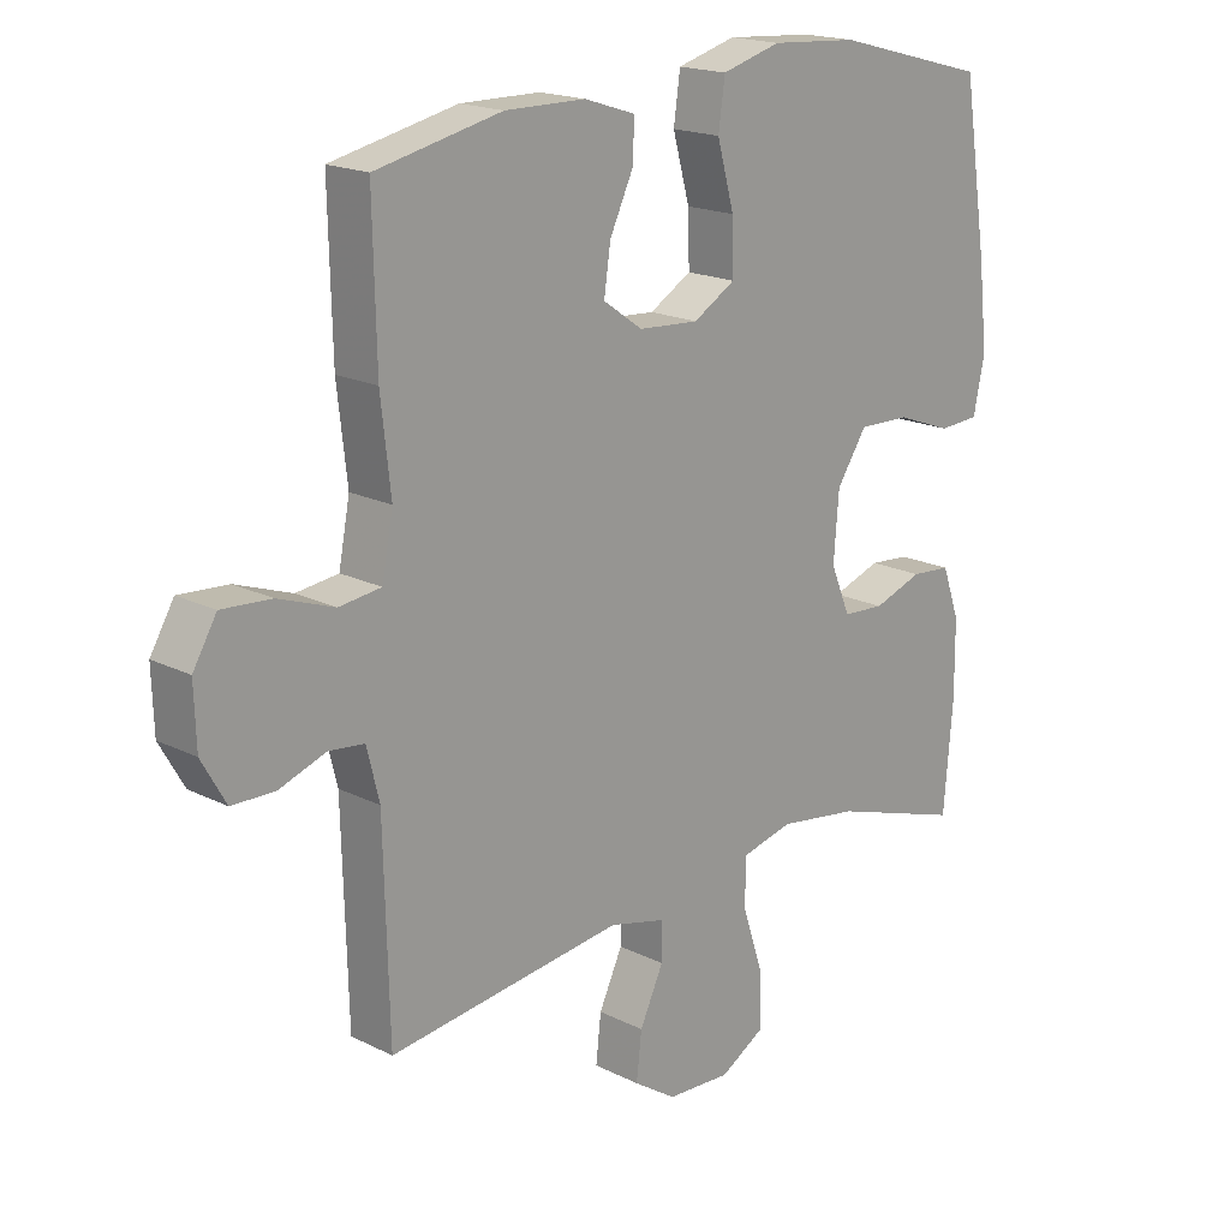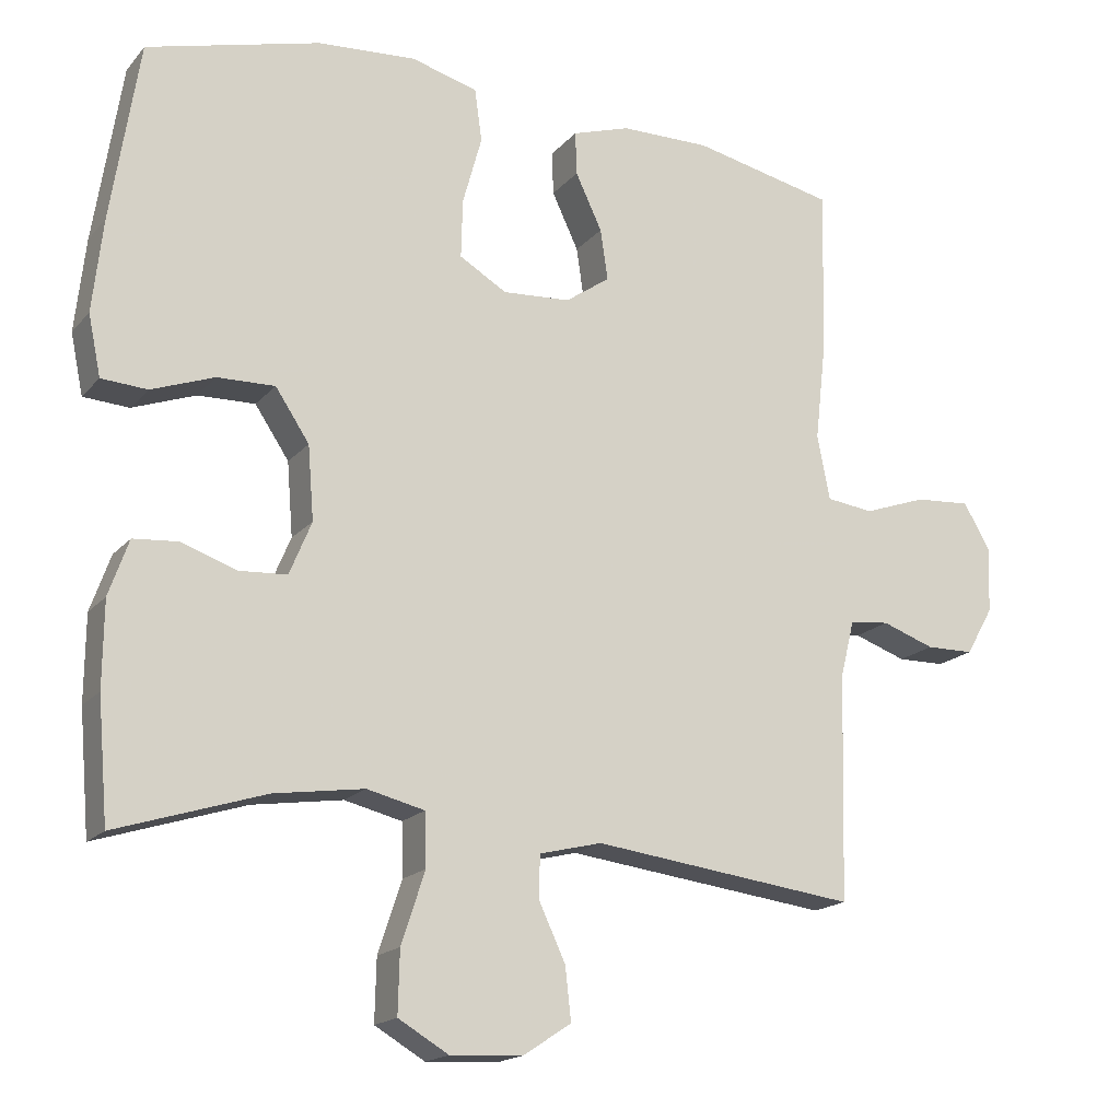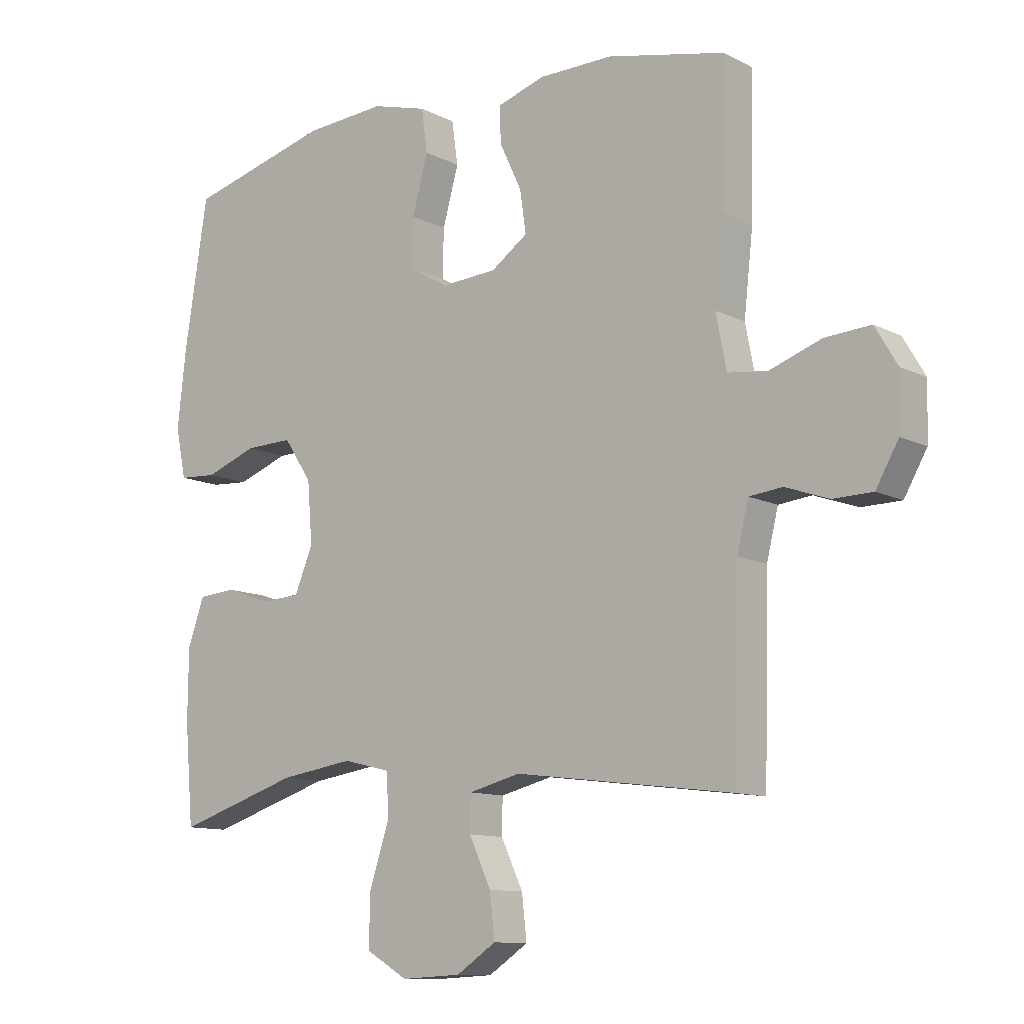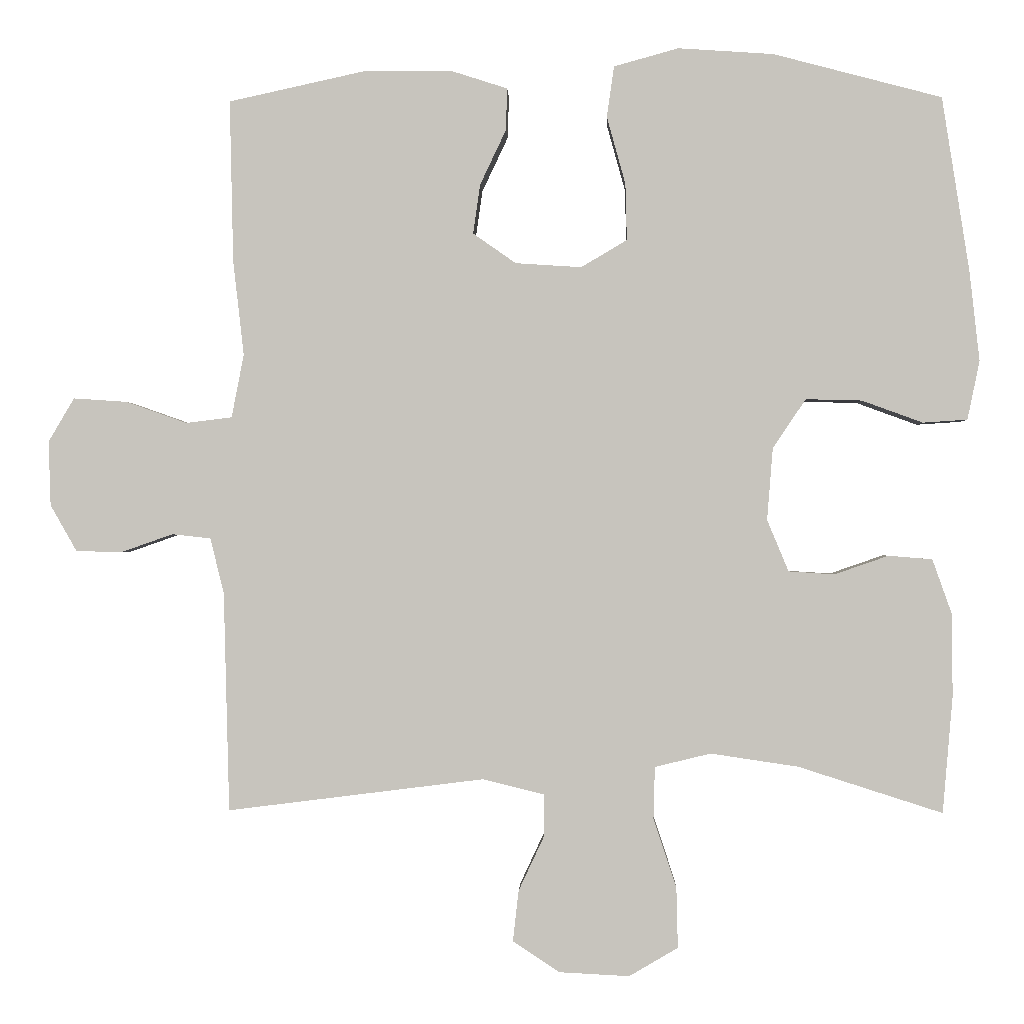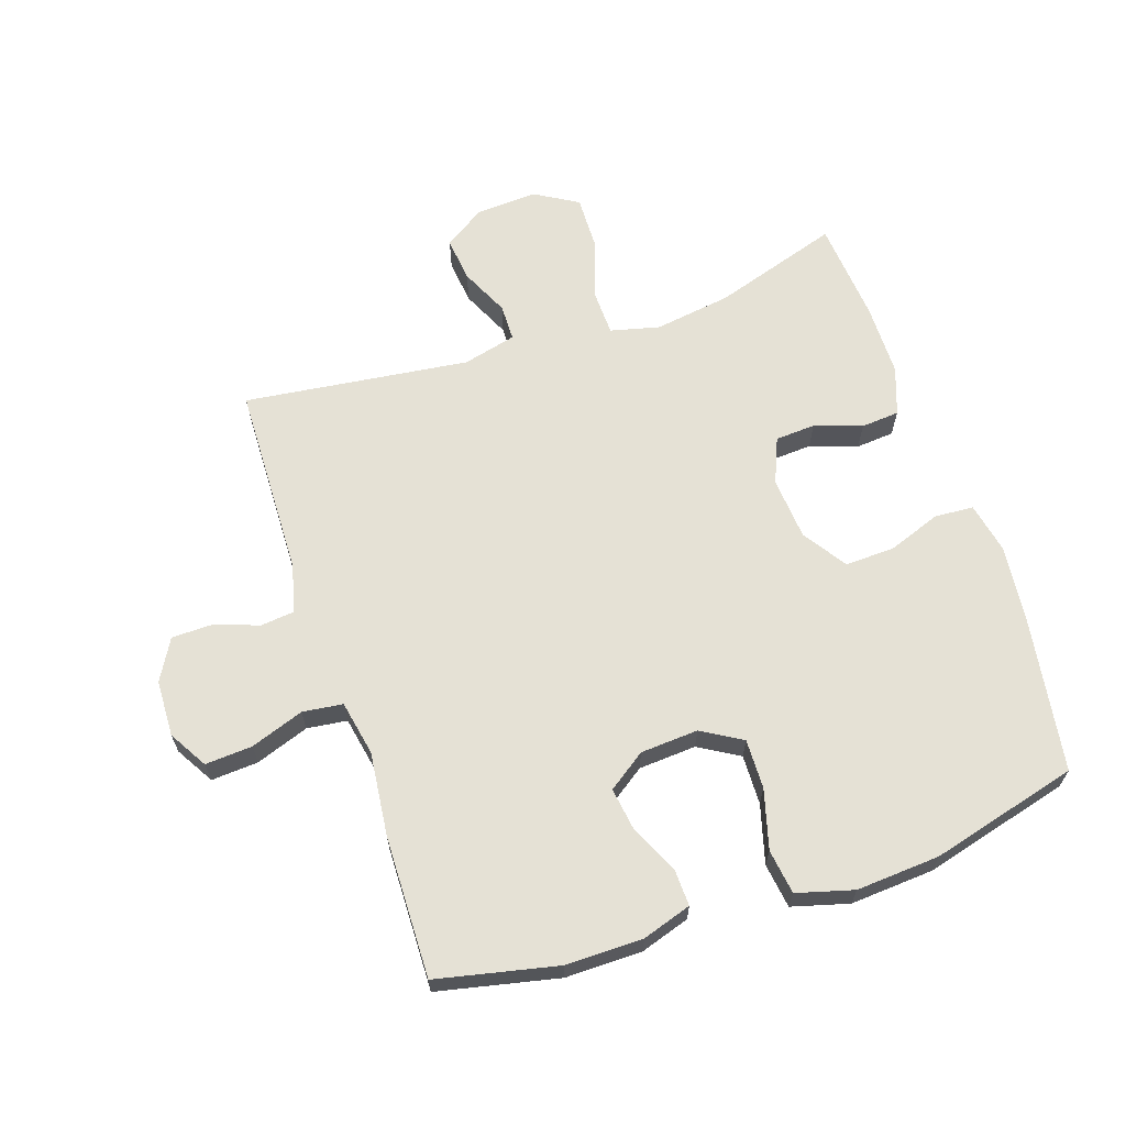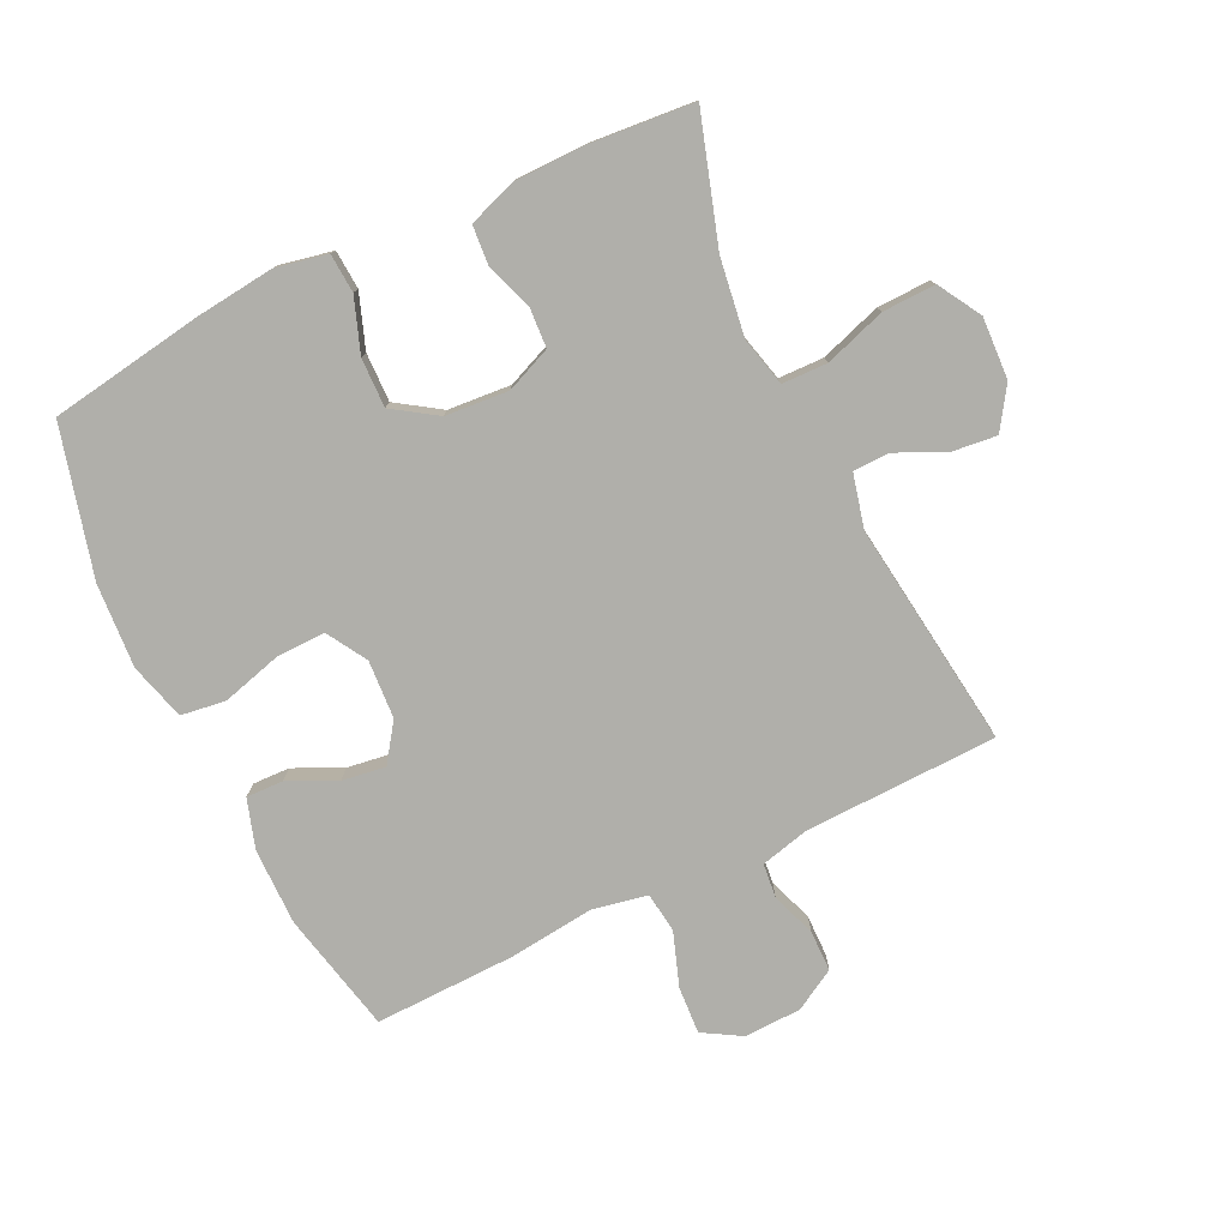
<metadata>
{"format":"obj","ext":"obj","renderer":"f3d","projection":"perspective","resolution":1024,"background":"white","views":[{"elev":18.3,"azim":-46.0,"up":"+Z"},{"elev":-17.4,"azim":153.1,"up":"+Z"},{"elev":-11.1,"azim":-140.9,"up":"+Z"},{"elev":-0.4,"azim":2.0,"up":"+Z"},{"elev":65.0,"azim":-18.5,"up":"+Y"},{"elev":-78.0,"azim":115.8,"up":"+Y"}]}
</metadata>
<code>
v 0.5 0.07 0.5
v 0.538 0.07 0.257
v 0.552 0.07 0.131
v 0.535 0.07 0.049
v 0.473 0.07 0.045
v 0.388 0.07 0.076
v 0.31 0.07 0.078
v 0.264 0.07 0.009
v 0.256 0.07 -0.091
v 0.286 0.07 -0.163
v 0.35 0.07 -0.167
v 0.425 0.07 -0.141
v 0.486 0.07 -0.146
v 0.513 0.07 -0.222
v 0.514 0.07 -0.337
v 0.5 0.07 -0.5
v 0.299 0.07 -0.436
v 0.177 0.07 -0.418
v 0.099 0.07 -0.437
v 0.097 0.07 -0.509
v 0.129 0.07 -0.606
v 0.131 0.07 -0.69
v 0.063 0.07 -0.73
v -0.035 0.07 -0.725
v -0.1 0.07 -0.682
v -0.092 0.07 -0.611
v -0.056 0.07 -0.534
v -0.057 0.07 -0.476
v -0.142 0.07 -0.455
v -0.5 0.07 -0.5
v -0.508 0.07 -0.194
v -0.527 0.07 -0.117
v -0.581 0.07 -0.111
v -0.652 0.07 -0.136
v -0.717 0.07 -0.135
v -0.754 0.07 -0.07
v -0.757 0.07 0.02
v -0.721 0.07 0.081
v -0.646 0.07 0.076
v -0.561 0.07 0.046
v -0.497 0.07 0.054
v -0.48 0.07 0.142
v -0.495 0.07 0.275
v -0.5 0.07 0.5
v -0.308 0.07 0.542
v -0.186 0.07 0.541
v -0.108 0.07 0.516
v -0.11 0.07 0.457
v -0.146 0.07 0.381
v -0.156 0.07 0.312
v -0.096 0.07 0.27
v -0.004 0.07 0.264
v 0.06 0.07 0.302
v 0.058 0.07 0.381
v 0.032 0.07 0.475
v 0.042 0.07 0.546
v 0.132 0.07 0.571
v 0.265 0.07 0.562
v 0.5 0 0.5
v 0.538 0 0.257
v 0.552 0 0.131
v 0.535 0 0.049
v 0.473 0 0.045
v 0.388 0 0.076
v 0.31 0 0.078
v 0.264 0 0.009
v 0.256 0 -0.091
v 0.286 0 -0.163
v 0.35 0 -0.167
v 0.425 0 -0.141
v 0.486 0 -0.146
v 0.513 0 -0.222
v 0.514 0 -0.337
v 0.5 0 -0.5
v 0.299 0 -0.436
v 0.177 0 -0.418
v 0.099 0 -0.437
v 0.097 0 -0.509
v 0.129 0 -0.606
v 0.131 0 -0.69
v 0.063 0 -0.73
v -0.035 0 -0.725
v -0.1 0 -0.682
v -0.092 0 -0.611
v -0.056 0 -0.534
v -0.057 0 -0.476
v -0.142 0 -0.455
v -0.5 0 -0.5
v -0.508 0 -0.194
v -0.527 0 -0.117
v -0.581 0 -0.111
v -0.652 0 -0.136
v -0.717 0 -0.135
v -0.754 0 -0.07
v -0.757 0 0.02
v -0.721 0 0.081
v -0.646 0 0.076
v -0.561 0 0.046
v -0.497 0 0.054
v -0.48 0 0.142
v -0.495 0 0.275
v -0.5 0 0.5
v -0.308 0 0.542
v -0.186 0 0.541
v -0.108 0 0.516
v -0.11 0 0.457
v -0.146 0 0.381
v -0.156 0 0.312
v -0.096 0 0.27
v -0.004 0 0.264
v 0.06 0 0.302
v 0.058 0 0.381
v 0.032 0 0.475
v 0.042 0 0.546
v 0.132 0 0.571
v 0.265 0 0.562
f 54 55 56 57
f 53 54 57 58
f 46 47 48 49
f 46 49 50
f 45 46 50
f 42 43 44 45
f 41 42 45 50
f 37 38 39 40
f 37 40 41
f 36 37 41
f 33 34 35 36
f 32 33 36 41
f 31 32 41 50
f 29 30 31 50
f 24 25 26 27
f 24 27 28
f 23 24 28
f 20 21 22 23
f 19 20 23 28
f 14 15 16 17
f 14 17 18
f 11 12 13 14
f 10 11 14 18
f 9 10 18 19
f 3 4 5 6
f 3 6 7
f 2 3 7
f 53 58 1 2
f 52 53 2 7
f 51 52 7 8
f 28 29 50 51
f 19 28 51
f 8 9 19 51
f 115 114 113 112
f 116 115 112 111
f 107 106 105 104
f 108 107 104
f 108 104 103
f 103 102 101 100
f 108 103 100 99
f 98 97 96 95
f 99 98 95
f 99 95 94
f 94 93 92 91
f 99 94 91 90
f 108 99 90 89
f 108 89 88 87
f 85 84 83 82
f 86 85 82
f 86 82 81
f 81 80 79 78
f 86 81 78 77
f 75 74 73 72
f 76 75 72
f 72 71 70 69
f 76 72 69 68
f 77 76 68 67
f 64 63 62 61
f 65 64 61
f 65 61 60
f 60 59 116 111
f 65 60 111 110
f 66 65 110 109
f 109 108 87 86
f 109 86 77
f 109 77 67 66
f 1 59 60 2
f 2 60 61 3
f 3 61 62 4
f 4 62 63 5
f 5 63 64 6
f 6 64 65 7
f 7 65 66 8
f 8 66 67 9
f 9 67 68 10
f 10 68 69 11
f 11 69 70 12
f 12 70 71 13
f 13 71 72 14
f 14 72 73 15
f 15 73 74 16
f 16 74 75 17
f 17 75 76 18
f 18 76 77 19
f 19 77 78 20
f 20 78 79 21
f 21 79 80 22
f 22 80 81 23
f 23 81 82 24
f 24 82 83 25
f 25 83 84 26
f 26 84 85 27
f 27 85 86 28
f 28 86 87 29
f 29 87 88 30
f 30 88 89 31
f 31 89 90 32
f 32 90 91 33
f 33 91 92 34
f 34 92 93 35
f 35 93 94 36
f 36 94 95 37
f 37 95 96 38
f 38 96 97 39
f 39 97 98 40
f 40 98 99 41
f 41 99 100 42
f 42 100 101 43
f 43 101 102 44
f 44 102 103 45
f 45 103 104 46
f 46 104 105 47
f 47 105 106 48
f 48 106 107 49
f 49 107 108 50
f 50 108 109 51
f 51 109 110 52
f 52 110 111 53
f 53 111 112 54
f 54 112 113 55
f 55 113 114 56
f 56 114 115 57
f 57 115 116 58
f 58 116 59 1

</code>
